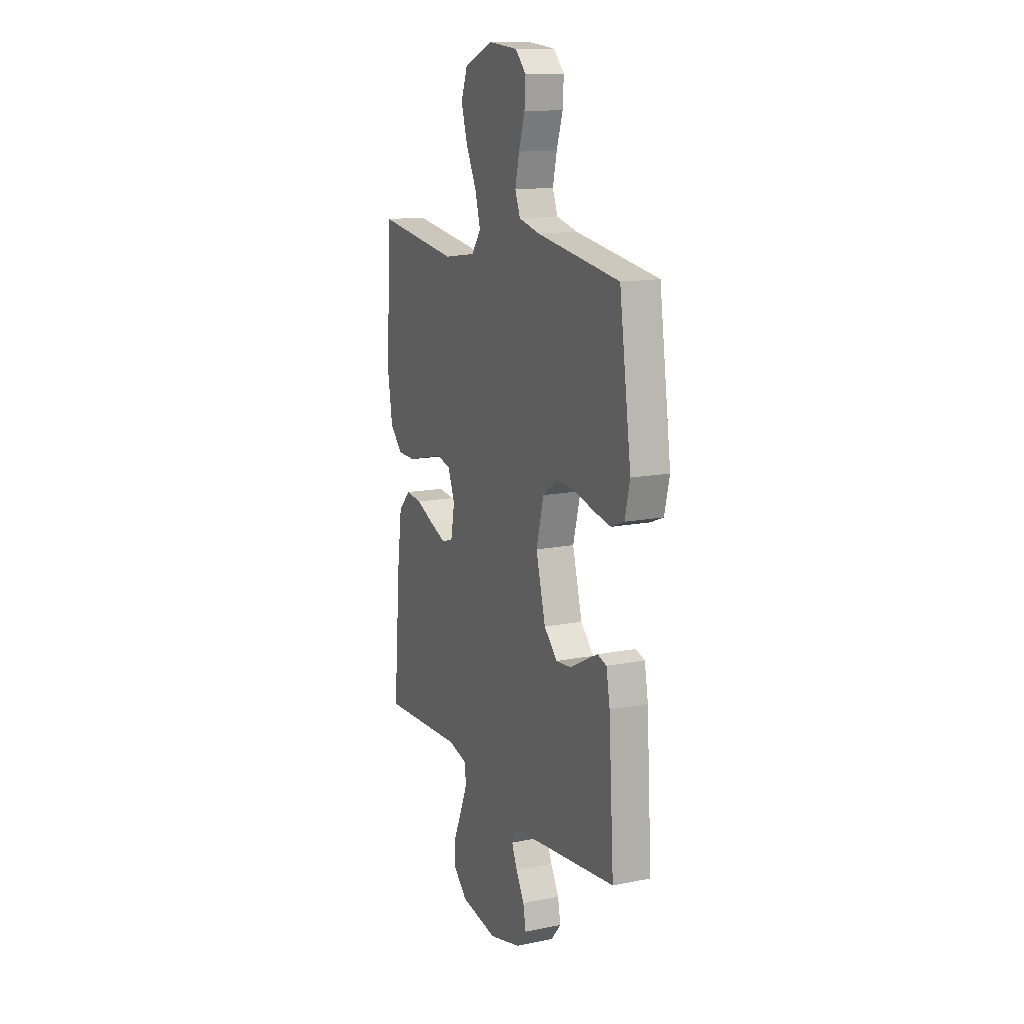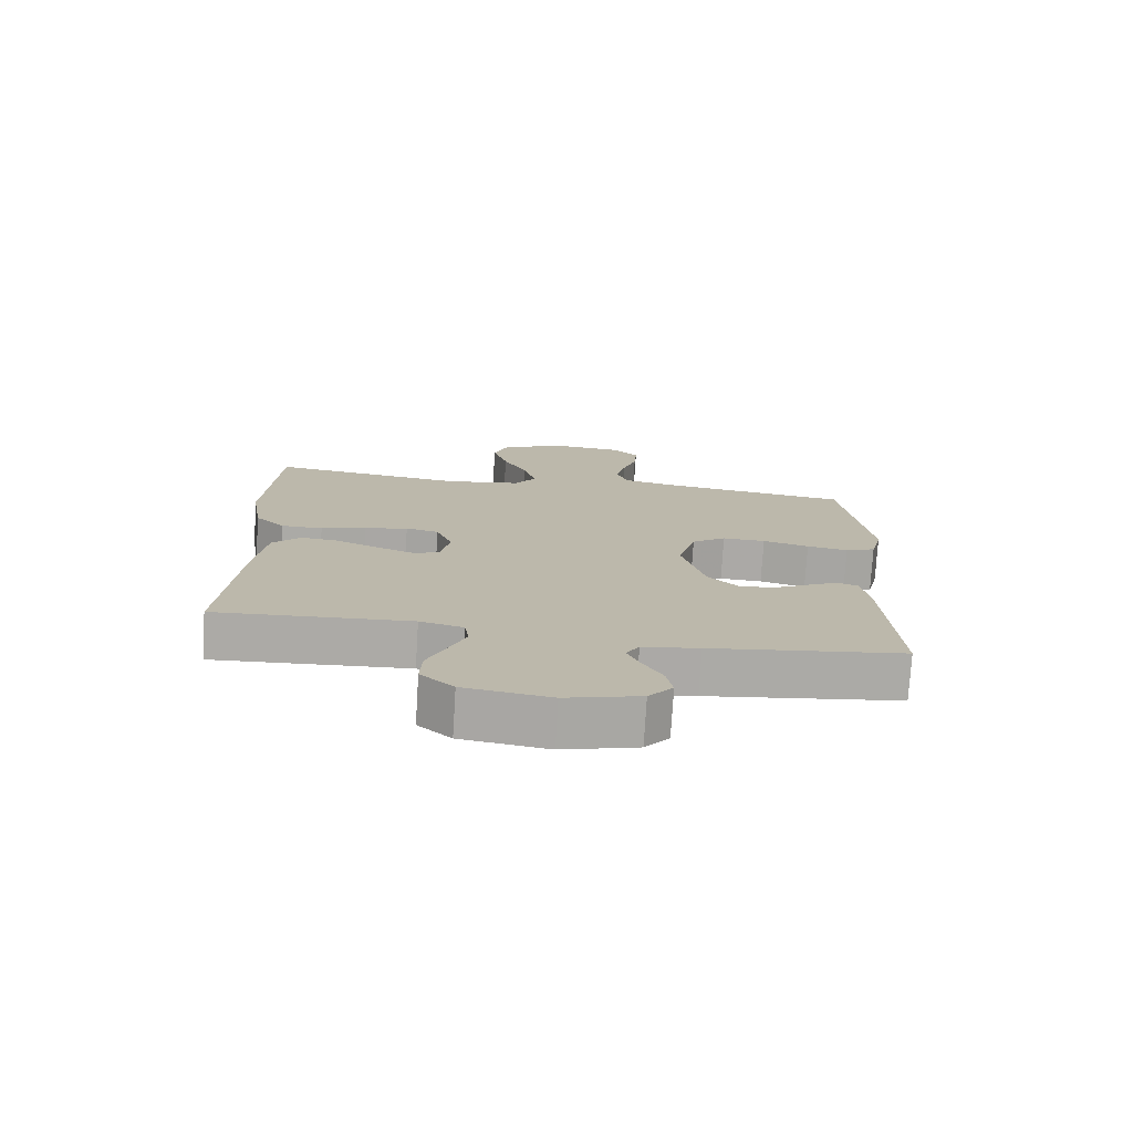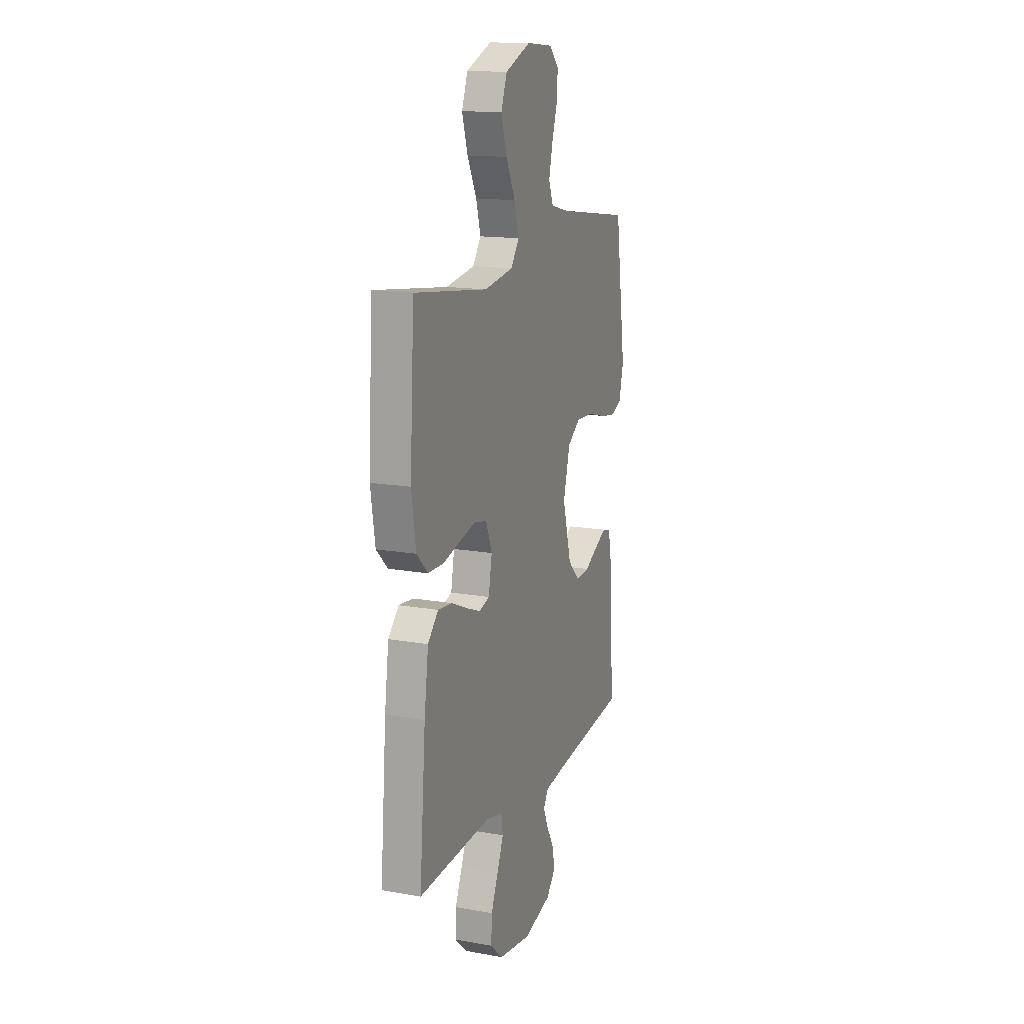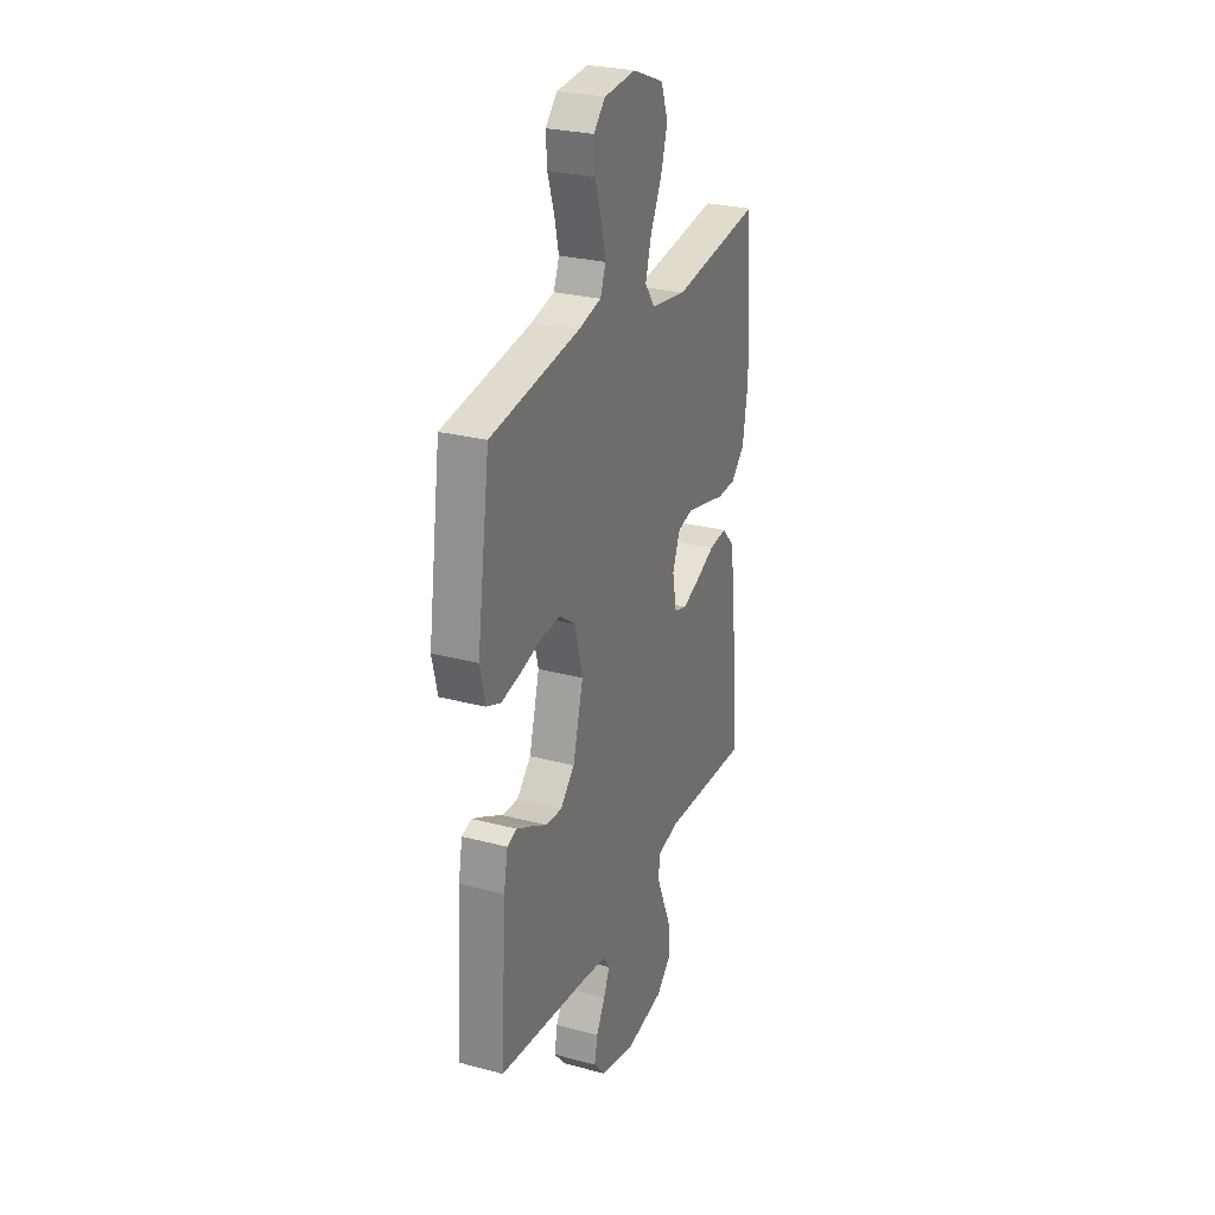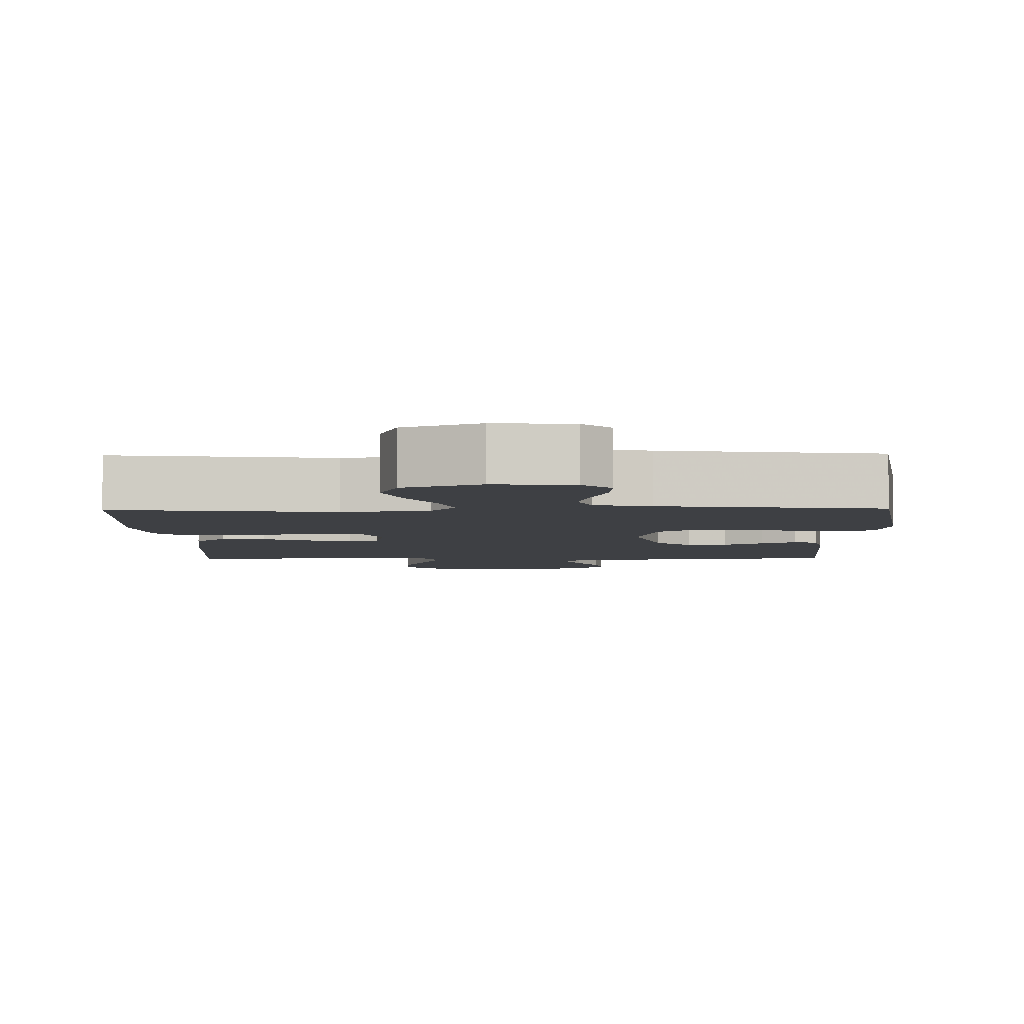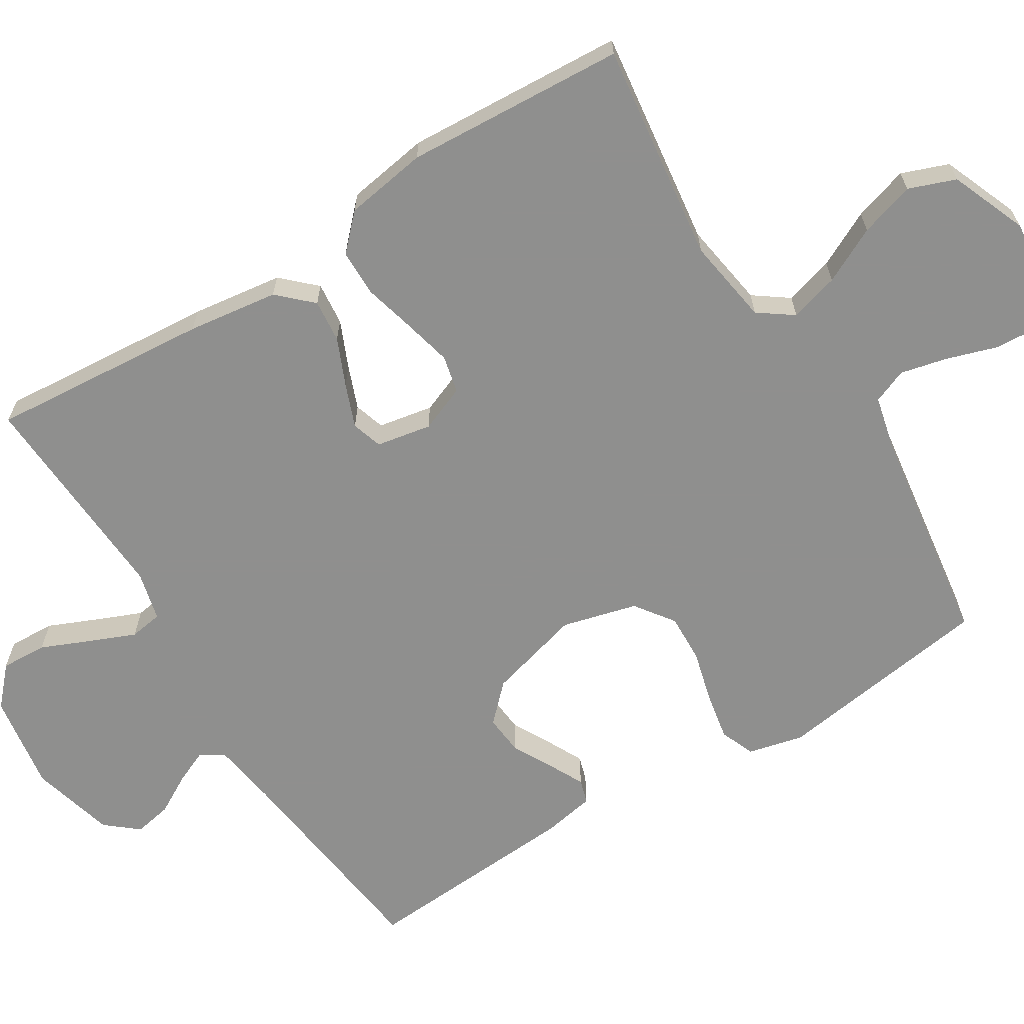
<metadata>
{"format":"obj","ext":"obj","renderer":"f3d","projection":"perspective","resolution":1024,"background":"white","views":[{"elev":13.9,"azim":66.0,"up":"+Z"},{"elev":-75.8,"azim":-3.5,"up":"+Z"},{"elev":15.2,"azim":-69.1,"up":"+Z"},{"elev":27.3,"azim":112.2,"up":"+Z"},{"elev":-4.6,"azim":1.2,"up":"+Y"},{"elev":-65.3,"azim":-58.1,"up":"+Y"}]}
</metadata>
<code>
v -0.5 0.07 -0.5
v -0.475 0.07 -0.2
v -0.458 0.07 -0.076
v -0.415 0.07 -0.031
v -0.356 0.07 -0.037
v -0.292 0.07 -0.065
v -0.233 0.07 -0.088
v -0.191 0.07 -0.075
v -0.177 0.07 0
v -0.202 0.07 0.063
v -0.253 0.07 0.075
v -0.32 0.07 0.059
v -0.39 0.07 0.041
v -0.454 0.07 0.042
v -0.5 0.07 0.087
v -0.518 0.07 0.2
v -0.5 0.07 0.5
v -0.2 0.07 0.46
v -0.082 0.07 0.478
v -0.048 0.07 0.525
v -0.067 0.07 0.592
v -0.105 0.07 0.668
v -0.128 0.07 0.743
v -0.104 0.07 0.807
v 0 0.07 0.849
v 0.107 0.07 0.84
v 0.146 0.07 0.8
v 0.142 0.07 0.74
v 0.12 0.07 0.672
v 0.105 0.07 0.608
v 0.124 0.07 0.561
v 0.2 0.07 0.543
v 0.5 0.07 0.5
v 0.543 0.07 0.2
v 0.525 0.07 0.125
v 0.478 0.07 0.106
v 0.414 0.07 0.118
v 0.342 0.07 0.137
v 0.275 0.07 0.14
v 0.222 0.07 0.102
v 0.195 0.07 0
v 0.23 0.07 -0.129
v 0.278 0.07 -0.177
v 0.333 0.07 -0.172
v 0.387 0.07 -0.143
v 0.435 0.07 -0.119
v 0.468 0.07 -0.129
v 0.481 0.07 -0.2
v 0.5 0.07 -0.5
v 0.2 0.07 -0.536
v 0.112 0.07 -0.549
v 0.092 0.07 -0.581
v 0.112 0.07 -0.627
v 0.142 0.07 -0.68
v 0.152 0.07 -0.732
v 0.115 0.07 -0.776
v 0 0.07 -0.806
v -0.133 0.07 -0.785
v -0.184 0.07 -0.738
v -0.181 0.07 -0.675
v -0.152 0.07 -0.608
v -0.126 0.07 -0.546
v -0.133 0.07 -0.501
v -0.2 0.07 -0.484
v -0.5 0 -0.5
v -0.475 0 -0.2
v -0.458 0 -0.076
v -0.415 0 -0.031
v -0.356 0 -0.037
v -0.292 0 -0.065
v -0.233 0 -0.088
v -0.191 0 -0.075
v -0.177 0 0
v -0.202 0 0.063
v -0.253 0 0.075
v -0.32 0 0.059
v -0.39 0 0.041
v -0.454 0 0.042
v -0.5 0 0.087
v -0.518 0 0.2
v -0.5 0 0.5
v -0.2 0 0.46
v -0.082 0 0.478
v -0.048 0 0.525
v -0.067 0 0.592
v -0.105 0 0.668
v -0.128 0 0.743
v -0.104 0 0.807
v 0 0 0.849
v 0.107 0 0.84
v 0.146 0 0.8
v 0.142 0 0.74
v 0.12 0 0.672
v 0.105 0 0.608
v 0.124 0 0.561
v 0.2 0 0.543
v 0.5 0 0.5
v 0.543 0 0.2
v 0.525 0 0.125
v 0.478 0 0.106
v 0.414 0 0.118
v 0.342 0 0.137
v 0.275 0 0.14
v 0.222 0 0.102
v 0.195 0 0
v 0.23 0 -0.129
v 0.278 0 -0.177
v 0.333 0 -0.172
v 0.387 0 -0.143
v 0.435 0 -0.119
v 0.468 0 -0.129
v 0.481 0 -0.2
v 0.5 0 -0.5
v 0.2 0 -0.536
v 0.112 0 -0.549
v 0.092 0 -0.581
v 0.112 0 -0.627
v 0.142 0 -0.68
v 0.152 0 -0.732
v 0.115 0 -0.776
v 0 0 -0.806
v -0.133 0 -0.785
v -0.184 0 -0.738
v -0.181 0 -0.675
v -0.152 0 -0.608
v -0.126 0 -0.546
v -0.133 0 -0.501
v -0.2 0 -0.484
f 59 60 61
f 58 59 61
f 57 58 61
f 56 57 61
f 55 56 61
f 54 55 61
f 53 54 61
f 52 53 61 62
f 51 52 62 63
f 48 49 50
f 47 48 50
f 46 47 50
f 45 46 50
f 44 45 50
f 51 63 64
f 50 51 64
f 44 50 64
f 43 44 64
f 36 37 38
f 35 36 38
f 34 35 38
f 33 34 38
f 32 33 38
f 31 32 38 39
f 30 31 39 40
f 27 28 29
f 26 27 29
f 25 26 29
f 24 25 29
f 23 24 29
f 22 23 29
f 21 22 29
f 20 21 29 30
f 30 40 41
f 20 30 41
f 19 20 41
f 16 17 18
f 15 16 18
f 14 15 18
f 13 14 18
f 12 13 18
f 11 12 18 19
f 4 5 6
f 3 4 6
f 2 3 6
f 1 2 6
f 64 1 6
f 64 6 7
f 64 7 8
f 43 64 8
f 42 43 8
f 41 42 8 9
f 10 11 19 41
f 9 10 41
f 125 124 123
f 125 123 122
f 125 122 121
f 125 121 120
f 125 120 119
f 125 119 118
f 125 118 117
f 126 125 117 116
f 127 126 116 115
f 114 113 112
f 114 112 111
f 114 111 110
f 114 110 109
f 114 109 108
f 128 127 115
f 128 115 114
f 128 114 108
f 128 108 107
f 102 101 100
f 102 100 99
f 102 99 98
f 102 98 97
f 102 97 96
f 103 102 96 95
f 104 103 95 94
f 93 92 91
f 93 91 90
f 93 90 89
f 93 89 88
f 93 88 87
f 93 87 86
f 93 86 85
f 94 93 85 84
f 105 104 94
f 105 94 84
f 105 84 83
f 82 81 80
f 82 80 79
f 82 79 78
f 82 78 77
f 82 77 76
f 83 82 76 75
f 70 69 68
f 70 68 67
f 70 67 66
f 70 66 65
f 70 65 128
f 71 70 128
f 72 71 128
f 72 128 107
f 72 107 106
f 73 72 106 105
f 105 83 75 74
f 105 74 73
f 1 65 66 2
f 2 66 67 3
f 3 67 68 4
f 4 68 69 5
f 5 69 70 6
f 6 70 71 7
f 7 71 72 8
f 8 72 73 9
f 9 73 74 10
f 10 74 75 11
f 11 75 76 12
f 12 76 77 13
f 13 77 78 14
f 14 78 79 15
f 15 79 80 16
f 16 80 81 17
f 17 81 82 18
f 18 82 83 19
f 19 83 84 20
f 20 84 85 21
f 21 85 86 22
f 22 86 87 23
f 23 87 88 24
f 24 88 89 25
f 25 89 90 26
f 26 90 91 27
f 27 91 92 28
f 28 92 93 29
f 29 93 94 30
f 30 94 95 31
f 31 95 96 32
f 32 96 97 33
f 33 97 98 34
f 34 98 99 35
f 35 99 100 36
f 36 100 101 37
f 37 101 102 38
f 38 102 103 39
f 39 103 104 40
f 40 104 105 41
f 41 105 106 42
f 42 106 107 43
f 43 107 108 44
f 44 108 109 45
f 45 109 110 46
f 46 110 111 47
f 47 111 112 48
f 48 112 113 49
f 49 113 114 50
f 50 114 115 51
f 51 115 116 52
f 52 116 117 53
f 53 117 118 54
f 54 118 119 55
f 55 119 120 56
f 56 120 121 57
f 57 121 122 58
f 58 122 123 59
f 59 123 124 60
f 60 124 125 61
f 61 125 126 62
f 62 126 127 63
f 63 127 128 64
f 64 128 65 1

</code>
